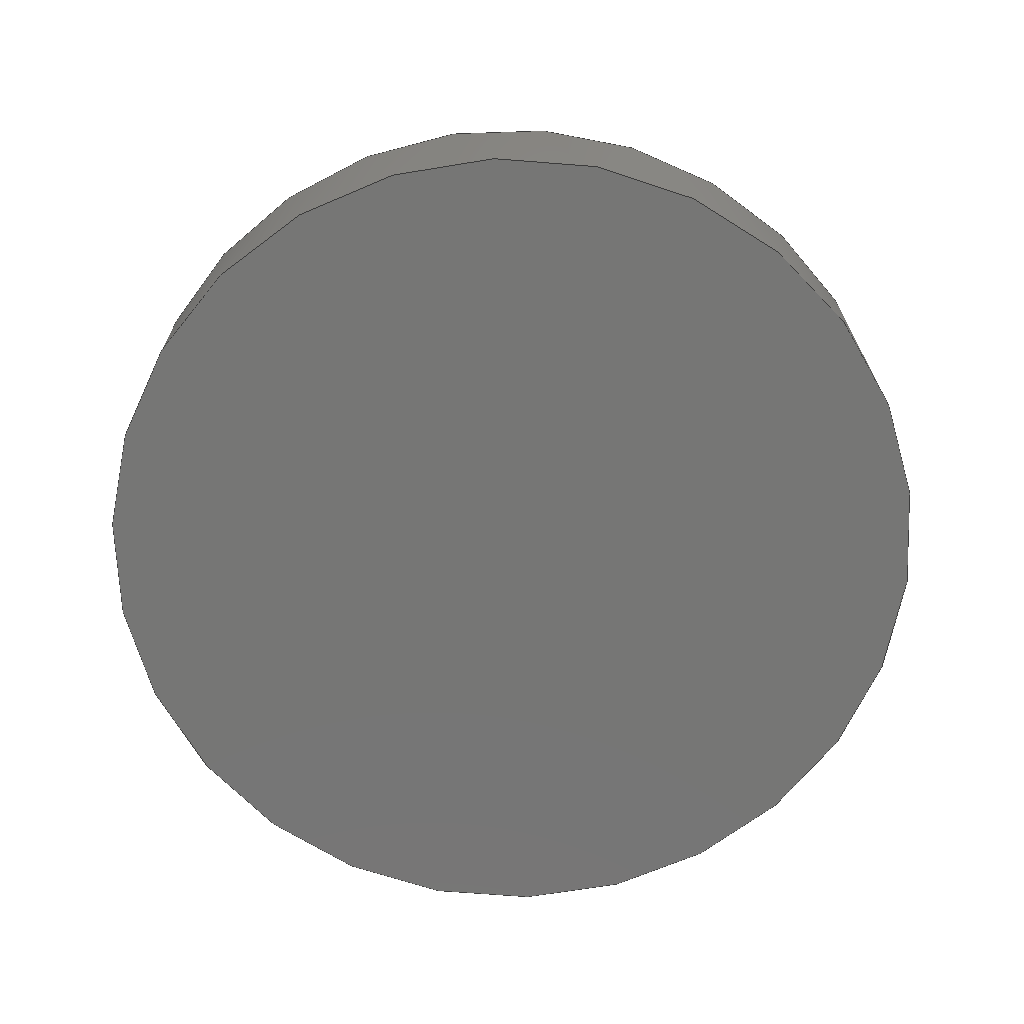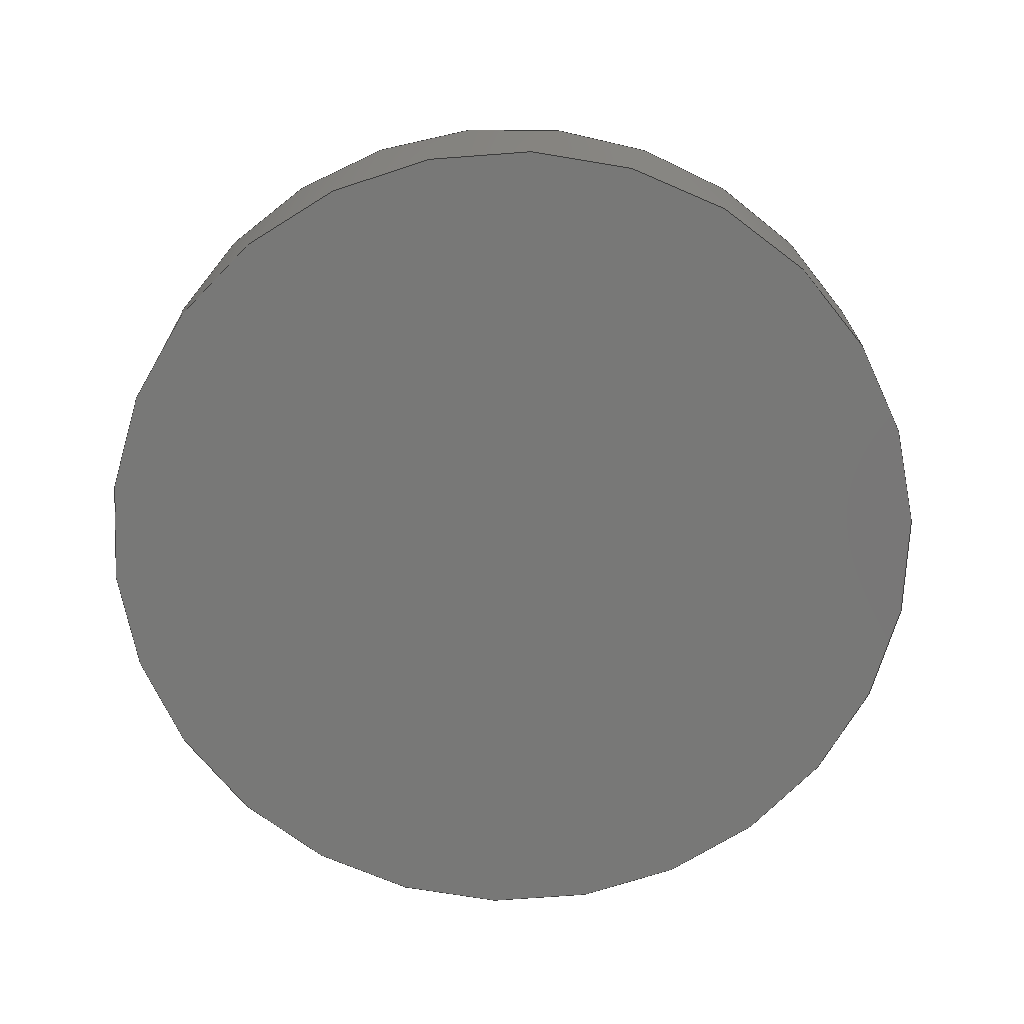
<metadata>
{"format":"step","ext":"step","renderer":"f3d","projection":"perspective","resolution":1024,"background":"white","views":[{"elev":-68.4,"azim":-4.5,"up":"+Z"},{"elev":-70.4,"azim":32.0,"up":"+Z"}]}
</metadata>
<code>
ISO-10303-21;
DATA;
#1 = ORIENTED_EDGE ( 'NONE', *, *, #29, .T. ) ;
#2 = VERTEX_POINT ( 'NONE', #74 ) ;
#3 = EDGE_LOOP ( 'NONE', ( #1, #31, #20, #19, #12 ) ) ;
#4 = ADVANCED_FACE ( 'NONE', ( #61 ), #78, .T. ) ;
#5 = MANIFOLD_SOLID_BREP ( 'NONE', #46 ) ;
#6 = ORIENTED_EDGE ( 'NONE', *, *, #18, .T. ) ;
#7 = EDGE_LOOP ( 'NONE', ( #9, #6, #16, #44 ) ) ;
#8 = EDGE_CURVE ( 'NONE', #2, #17, #125, .T. ) ;
#9 = ORIENTED_EDGE ( 'NONE', *, *, #15, .T. ) ;
#10 = EDGE_CURVE ( 'NONE', #17, #21, #101, .T. ) ;
#11 =( NAMED_UNIT ( * ) SI_UNIT ( $, .STERADIAN. ) SOLID_ANGLE_UNIT ( ) );
#12 = ORIENTED_EDGE ( 'NONE', *, *, #8, .F. ) ;
#13 = VERTEX_POINT ( 'NONE', #105 ) ;
#14 = ADVANCED_FACE ( 'NONE', ( #104 ), #144, .T. ) ;
#15 = EDGE_CURVE ( 'NONE', #21, #33, #116, .T. ) ;
#16 = ORIENTED_EDGE ( 'NONE', *, *, #45, .T. ) ;
#17 = VERTEX_POINT ( 'NONE', #108 ) ;
#18 = EDGE_CURVE ( 'NONE', #33, #13, #129, .T. ) ;
#19 = ORIENTED_EDGE ( 'NONE', *, *, #10, .F. ) ;
#20 = ORIENTED_EDGE ( 'NONE', *, *, #15, .F. ) ;
#21 = VERTEX_POINT ( 'NONE', #139 ) ;
#22 = ORIENTED_EDGE ( 'NONE', *, *, #18, .F. ) ;
#23 = EDGE_LOOP ( 'NONE', ( #35, #36 ) ) ;
#24 = VERTEX_POINT ( 'NONE', #138 ) ;
#25 = EDGE_LOOP ( 'NONE', ( #27, #49, #47, #37, #22 ) ) ;
#26 = ORIENTED_EDGE ( 'NONE', *, *, #39, .T. ) ;
#27 = ORIENTED_EDGE ( 'NONE', *, *, #32, .F. ) ;
#28 = ADVANCED_FACE ( 'NONE', ( #114 ), #163, .T. ) ;
#29 = EDGE_CURVE ( 'NONE', #2, #30, #185, .T. ) ;
#30 = VERTEX_POINT ( 'NONE', #173 ) ;
#31 = ORIENTED_EDGE ( 'NONE', *, *, #32, .T. ) ;
#32 = EDGE_CURVE ( 'NONE', #30, #33, #149, .T. ) ;
#33 = VERTEX_POINT ( 'NONE', #175 ) ;
#34 = ORIENTED_EDGE ( 'NONE', *, *, #10, .T. ) ;
#35 = ORIENTED_EDGE ( 'NONE', *, *, #29, .F. ) ;
#36 = ORIENTED_EDGE ( 'NONE', *, *, #48, .F. ) ;
#37 = ORIENTED_EDGE ( 'NONE', *, *, #43, .F. ) ;
#38 = ADVANCED_FACE ( 'NONE', ( #161 ), #188, .F. ) ;
#39 = EDGE_CURVE ( 'NONE', #21, #24, #145, .T. ) ;
#40 = EDGE_LOOP ( 'NONE', ( #41, #42, #34, #26 ) ) ;
#41 = ORIENTED_EDGE ( 'NONE', *, *, #45, .F. ) ;
#42 = ORIENTED_EDGE ( 'NONE', *, *, #43, .T. ) ;
#43 = EDGE_CURVE ( 'NONE', #13, #17, #190, .T. ) ;
#44 = ORIENTED_EDGE ( 'NONE', *, *, #39, .F. ) ;
#45 = EDGE_CURVE ( 'NONE', #13, #24, #209, .T. ) ;
#46 = CLOSED_SHELL ( 'NONE', ( #4, #14, #28, #50, #38 ) ) ;
#47 = ORIENTED_EDGE ( 'NONE', *, *, #8, .T. ) ;
#48 = EDGE_CURVE ( 'NONE', #30, #2, #206, .T. ) ;
#49 = ORIENTED_EDGE ( 'NONE', *, *, #48, .T. ) ;
#50 = ADVANCED_FACE ( 'NONE', ( #196 ), #242, .T. ) ;
#51 =( LENGTH_UNIT ( ) NAMED_UNIT ( * ) SI_UNIT ( .MILLI., .METRE. ) );
#52 = MECHANICAL_DESIGN_GEOMETRIC_PRESENTATION_REPRESENTATION (  '', ( #56 ), #102 ) ;
#53 =( GEOMETRIC_REPRESENTATION_CONTEXT ( 3 ) GLOBAL_UNCERTAINTY_ASSIGNED_CONTEXT ( ( #71 ) ) GLOBAL_UNIT_ASSIGNED_CONTEXT ( ( #77, #62, #54 ) ) REPRESENTATION_CONTEXT ( 'NONE', 'WORKASPACE' ) );
#54 =( NAMED_UNIT ( * ) SI_UNIT ( $, .STERADIAN. ) SOLID_ANGLE_UNIT ( ) );
#55 = PRESENTATION_LAYER_ASSIGNMENT (  '', '', ( #56 ) ) ;
#56 = STYLED_ITEM ( 'NONE', ( #57 ), #5 ) ;
#57 = PRESENTATION_STYLE_ASSIGNMENT (( #58 ) ) ;
#58 = SURFACE_STYLE_USAGE ( .BOTH. , #59 ) ;
#59 = SURFACE_SIDE_STYLE ('',( #84 ) ) ;
#60 = COLOUR_RGB ( '',0.9569, 0.949, 0.9608 ) ;
#61 = FACE_OUTER_BOUND ( 'NONE', #3, .T. ) ;
#62 =( NAMED_UNIT ( * ) PLANE_ANGLE_UNIT ( ) SI_UNIT ( $, .RADIAN. ) );
#63 = MECHANICAL_DESIGN_GEOMETRIC_PRESENTATION_REPRESENTATION (  '', ( #72 ), #53 ) ;
#64 = PRESENTATION_LAYER_ASSIGNMENT (  '', '', ( #72 ) ) ;
#65 = COLOUR_RGB ( '',0.7961, 0.8235, 0.9373 ) ;
#66 = DIRECTION ( 'NONE',  ( 1, 0, 0 ) ) ;
#67 = DIRECTION ( 'NONE',  ( -0, -0, 1 ) ) ;
#68 = CARTESIAN_POINT ( 'NONE',  ( 0, 0, 4.308 ) ) ;
#69 = SURFACE_STYLE_FILL_AREA ( #70 ) ;
#70 = FILL_AREA_STYLE ('',( #76 ) ) ;
#71 = UNCERTAINTY_MEASURE_WITH_UNIT (LENGTH_MEASURE( 1e-05 ), #77, 'distance_accuracy_value', 'NONE');
#72 = STYLED_ITEM ( 'NONE', ( #73 ), #4 ) ;
#73 = PRESENTATION_STYLE_ASSIGNMENT (( #79 ) ) ;
#74 = CARTESIAN_POINT ( 'NONE',  ( 4.5, 0, -1.265 ) ) ;
#75 =( NAMED_UNIT ( * ) PLANE_ANGLE_UNIT ( ) SI_UNIT ( $, .RADIAN. ) );
#76 = FILL_AREA_STYLE_COLOUR ( '', #60 ) ;
#77 =( LENGTH_UNIT ( ) NAMED_UNIT ( * ) SI_UNIT ( .MILLI., .METRE. ) );
#78 = CYLINDRICAL_SURFACE ( 'NONE', #83, 4.5 ) ;
#79 = SURFACE_STYLE_USAGE ( .BOTH. , #80 ) ;
#80 = SURFACE_SIDE_STYLE ('',( #69 ) ) ;
#81 = UNCERTAINTY_MEASURE_WITH_UNIT (LENGTH_MEASURE( 1e-05 ), #51, 'distance_accuracy_value', 'NONE');
#82 =( NAMED_UNIT ( * ) SI_UNIT ( $, .STERADIAN. ) SOLID_ANGLE_UNIT ( ) );
#83 = AXIS2_PLACEMENT_3D ( 'NONE', #68, #67, #66 ) ;
#84 = SURFACE_STYLE_FILL_AREA ( #85 ) ;
#85 = FILL_AREA_STYLE ('',( #86 ) ) ;
#86 = FILL_AREA_STYLE_COLOUR ( '', #65 ) ;
#87 = DIRECTION ( 'NONE',  ( 1, 0, 0 ) ) ;
#88 = DIRECTION ( 'NONE',  ( -0, -0, 1 ) ) ;
#89 = DIRECTION ( 'NONE',  ( -0, -0, 1 ) ) ;
#90 = STYLED_ITEM ( 'NONE', ( #91 ), #14 ) ;
#91 = PRESENTATION_STYLE_ASSIGNMENT (( #94 ) ) ;
#92 = DIRECTION ( 'NONE',  ( 0, 1, 0 ) ) ;
#93 = DIRECTION ( 'NONE',  ( -1, 0, 0 ) ) ;
#94 = SURFACE_STYLE_USAGE ( .BOTH. , #95 ) ;
#95 = SURFACE_SIDE_STYLE ('',( #131 ) ) ;
#96 = CARTESIAN_POINT ( 'NONE',  ( 0, 0, 0.23 ) ) ;
#97 = DIRECTION ( 'NONE',  ( 1, 0, 0 ) ) ;
#98 = DIRECTION ( 'NONE',  ( -0, -0, 1 ) ) ;
#99 =( NAMED_UNIT ( * ) PLANE_ANGLE_UNIT ( ) SI_UNIT ( $, .RADIAN. ) );
#100 =( NAMED_UNIT ( * ) PLANE_ANGLE_UNIT ( ) SI_UNIT ( $, .RADIAN. ) );
#101 = CIRCLE ( 'NONE', #124, 4.5 ) ;
#102 =( GEOMETRIC_REPRESENTATION_CONTEXT ( 3 ) GLOBAL_UNCERTAINTY_ASSIGNED_CONTEXT ( ( #81 ) ) GLOBAL_UNIT_ASSIGNED_CONTEXT ( ( #51, #75, #82 ) ) REPRESENTATION_CONTEXT ( 'NONE', 'WORKASPACE' ) );
#103 = UNCERTAINTY_MEASURE_WITH_UNIT (LENGTH_MEASURE( 1e-05 ), #130, 'distance_accuracy_value', 'NONE');
#104 = FACE_OUTER_BOUND ( 'NONE', #7, .T. ) ;
#105 = CARTESIAN_POINT ( 'NONE',  ( -5.511e-16, -4.5, 0.23 ) ) ;
#106 = CARTESIAN_POINT ( 'NONE',  ( 0, 0, 0.23 ) ) ;
#107 = AXIS2_PLACEMENT_3D ( 'NONE', #106, #88, #87 ) ;
#108 = CARTESIAN_POINT ( 'NONE',  ( 4.5, 0, 0.23 ) ) ;
#109 = CARTESIAN_POINT ( 'NONE',  ( 4.5, 0, 4.308 ) ) ;
#110 = SURFACE_SIDE_STYLE ('',( #111 ) ) ;
#111 = SURFACE_STYLE_FILL_AREA ( #112 ) ;
#112 = FILL_AREA_STYLE ('',( #137 ) ) ;
#113 = COLOUR_RGB ( '',0.9569, 0.949, 0.9608 ) ;
#114 = FACE_OUTER_BOUND ( 'NONE', #40, .T. ) ;
#115 =( GEOMETRIC_REPRESENTATION_CONTEXT ( 3 ) GLOBAL_UNCERTAINTY_ASSIGNED_CONTEXT ( ( #103 ) ) GLOBAL_UNIT_ASSIGNED_CONTEXT ( ( #130, #100, #123 ) ) REPRESENTATION_CONTEXT ( 'NONE', 'WORKASPACE' ) );
#116 = CIRCLE ( 'NONE', #107, 4.5 ) ;
#117 = MECHANICAL_DESIGN_GEOMETRIC_PRESENTATION_REPRESENTATION (  '', ( #119 ), #164 ) ;
#118 = PRESENTATION_LAYER_ASSIGNMENT (  '', '', ( #119 ) ) ;
#119 = STYLED_ITEM ( 'NONE', ( #120 ), #28 ) ;
#120 = PRESENTATION_STYLE_ASSIGNMENT (( #121 ) ) ;
#121 = SURFACE_STYLE_USAGE ( .BOTH. , #110 ) ;
#122 = VECTOR ( 'NONE', #98, 1000 ) ;
#123 =( NAMED_UNIT ( * ) SI_UNIT ( $, .STERADIAN. ) SOLID_ANGLE_UNIT ( ) );
#124 = AXIS2_PLACEMENT_3D ( 'NONE', #96, #89, #97 ) ;
#125 = LINE ( 'NONE', #109, #122 ) ;
#126 = DIRECTION ( 'NONE',  ( -0, -0, 1 ) ) ;
#127 = CARTESIAN_POINT ( 'NONE',  ( 0, 0, 0.23 ) ) ;
#128 = AXIS2_PLACEMENT_3D ( 'NONE', #127, #126, #140 ) ;
#129 = CIRCLE ( 'NONE', #128, 4.5 ) ;
#130 =( LENGTH_UNIT ( ) NAMED_UNIT ( * ) SI_UNIT ( .MILLI., .METRE. ) );
#131 = SURFACE_STYLE_FILL_AREA ( #132 ) ;
#132 = FILL_AREA_STYLE ('',( #135 ) ) ;
#133 = MECHANICAL_DESIGN_GEOMETRIC_PRESENTATION_REPRESENTATION (  '', ( #90 ), #115 ) ;
#134 = PRESENTATION_LAYER_ASSIGNMENT (  '', '', ( #90 ) ) ;
#135 = FILL_AREA_STYLE_COLOUR ( '', #136 ) ;
#136 = COLOUR_RGB ( '',0.9569, 0.949, 0.9608 ) ;
#137 = FILL_AREA_STYLE_COLOUR ( '', #113 ) ;
#138 = CARTESIAN_POINT ( 'NONE',  ( 0, 6.307e-16, 1.265 ) ) ;
#139 = CARTESIAN_POINT ( 'NONE',  ( 0, 4.5, 0.23 ) ) ;
#140 = DIRECTION ( 'NONE',  ( 1, 0, 0 ) ) ;
#141 =( LENGTH_UNIT ( ) NAMED_UNIT ( * ) SI_UNIT ( .MILLI., .METRE. ) );
#142 = CARTESIAN_POINT ( 'NONE',  ( 0, 0, -9.035 ) ) ;
#143 = AXIS2_PLACEMENT_3D ( 'NONE', #142, #93, #92 ) ;
#144 = SPHERICAL_SURFACE ( 'NONE', #143, 10.3 ) ;
#145 = CIRCLE ( 'NONE', #168, 10.3 ) ;
#146 = DIRECTION ( 'NONE',  ( 1, 0, 0 ) ) ;
#147 = DIRECTION ( 'NONE',  ( 0, -0, 1 ) ) ;
#148 = CARTESIAN_POINT ( 'NONE',  ( 0, 4.648e-16, -1.265 ) ) ;
#149 = LINE ( 'NONE', #152, #153 ) ;
#150 = DIRECTION ( 'NONE',  ( 0, 1, 0 ) ) ;
#151 = CARTESIAN_POINT ( 'NONE',  ( 0, 0, -9.035 ) ) ;
#152 = CARTESIAN_POINT ( 'NONE',  ( -4.5, 5.511e-16, 4.308 ) ) ;
#153 = VECTOR ( 'NONE', #186, 1000 ) ;
#154 = UNCERTAINTY_MEASURE_WITH_UNIT (LENGTH_MEASURE( 1e-05 ), #178, 'distance_accuracy_value', 'NONE');
#155 =( NAMED_UNIT ( * ) SI_UNIT ( $, .STERADIAN. ) SOLID_ANGLE_UNIT ( ) );
#156 = DIRECTION ( 'NONE',  ( -0, -0, 1 ) ) ;
#157 = UNCERTAINTY_MEASURE_WITH_UNIT (LENGTH_MEASURE( 1e-05 ), #141, 'distance_accuracy_value', 'NONE');
#158 = DIRECTION ( 'NONE',  ( 1, 0, 0 ) ) ;
#159 = FILL_AREA_STYLE_COLOUR ( '', #160 ) ;
#160 = COLOUR_RGB ( '',0.9569, 0.949, 0.9608 ) ;
#161 = FACE_OUTER_BOUND ( 'NONE', #23, .T. ) ;
#162 =( GEOMETRIC_REPRESENTATION_CONTEXT ( 3 ) GLOBAL_UNCERTAINTY_ASSIGNED_CONTEXT ( ( #154 ) ) GLOBAL_UNIT_ASSIGNED_CONTEXT ( ( #178, #176, #155 ) ) REPRESENTATION_CONTEXT ( 'NONE', 'WORKASPACE' ) );
#163 = SPHERICAL_SURFACE ( 'NONE', #169, 10.3 ) ;
#164 =( GEOMETRIC_REPRESENTATION_CONTEXT ( 3 ) GLOBAL_UNCERTAINTY_ASSIGNED_CONTEXT ( ( #157 ) ) GLOBAL_UNIT_ASSIGNED_CONTEXT ( ( #141, #99, #11 ) ) REPRESENTATION_CONTEXT ( 'NONE', 'WORKASPACE' ) );
#165 = DIRECTION ( 'NONE',  ( 0, 0, -1 ) ) ;
#166 = DIRECTION ( 'NONE',  ( 1, 0, 0 ) ) ;
#167 = CARTESIAN_POINT ( 'NONE',  ( 0, 0, -9.035 ) ) ;
#168 = AXIS2_PLACEMENT_3D ( 'NONE', #167, #166, #165 ) ;
#169 = AXIS2_PLACEMENT_3D ( 'NONE', #151, #177, #150 ) ;
#170 = SURFACE_STYLE_USAGE ( .BOTH. , #171 ) ;
#171 = SURFACE_SIDE_STYLE ('',( #172 ) ) ;
#172 = SURFACE_STYLE_FILL_AREA ( #174 ) ;
#173 = CARTESIAN_POINT ( 'NONE',  ( -4.5, 5.511e-16, -1.265 ) ) ;
#174 = FILL_AREA_STYLE ('',( #159 ) ) ;
#175 = CARTESIAN_POINT ( 'NONE',  ( -4.5, 5.511e-16, 0.23 ) ) ;
#176 =( NAMED_UNIT ( * ) PLANE_ANGLE_UNIT ( ) SI_UNIT ( $, .RADIAN. ) );
#177 = DIRECTION ( 'NONE',  ( -1, 0, 0 ) ) ;
#178 =( LENGTH_UNIT ( ) NAMED_UNIT ( * ) SI_UNIT ( .MILLI., .METRE. ) );
#179 = MECHANICAL_DESIGN_GEOMETRIC_PRESENTATION_REPRESENTATION (  '', ( #182 ), #162 ) ;
#180 = AXIS2_PLACEMENT_3D ( 'NONE', #184, #156, #158 ) ;
#181 = PRESENTATION_LAYER_ASSIGNMENT (  '', '', ( #182 ) ) ;
#182 = STYLED_ITEM ( 'NONE', ( #183 ), #38 ) ;
#183 = PRESENTATION_STYLE_ASSIGNMENT (( #170 ) ) ;
#184 = CARTESIAN_POINT ( 'NONE',  ( 0, 0, -1.265 ) ) ;
#185 = CIRCLE ( 'NONE', #180, 4.5 ) ;
#186 = DIRECTION ( 'NONE',  ( -0, -0, 1 ) ) ;
#187 = AXIS2_PLACEMENT_3D ( 'NONE', #148, #147, #146 ) ;
#188 = PLANE ( 'NONE',  #187 ) ;
#189 = DIRECTION ( 'NONE',  ( -0, -0, 1 ) ) ;
#190 = CIRCLE ( 'NONE', #216, 4.5 ) ;
#191 =( GEOMETRIC_REPRESENTATION_CONTEXT ( 3 ) GLOBAL_UNCERTAINTY_ASSIGNED_CONTEXT ( ( #214 ) ) GLOBAL_UNIT_ASSIGNED_CONTEXT ( ( #215, #211, #200 ) ) REPRESENTATION_CONTEXT ( 'NONE', 'WORKASPACE' ) );
#192 = FILL_AREA_STYLE_COLOUR ( '', #193 ) ;
#193 = COLOUR_RGB ( '',0.9569, 0.949, 0.9608 ) ;
#194 = DIRECTION ( 'NONE',  ( 1, 0, 0 ) ) ;
#195 = CARTESIAN_POINT ( 'NONE',  ( 0, 0, -1.265 ) ) ;
#196 = FACE_OUTER_BOUND ( 'NONE', #25, .T. ) ;
#197 = CARTESIAN_POINT ( 'NONE',  ( 0, 0, -9.035 ) ) ;
#198 = DIRECTION ( 'NONE',  ( -0, -0, 1 ) ) ;
#199 = MECHANICAL_DESIGN_GEOMETRIC_PRESENTATION_REPRESENTATION (  '', ( #218 ), #191 ) ;
#200 =( NAMED_UNIT ( * ) SI_UNIT ( $, .STERADIAN. ) SOLID_ANGLE_UNIT ( ) );
#201 = SURFACE_STYLE_USAGE ( .BOTH. , #202 ) ;
#202 = SURFACE_SIDE_STYLE ('',( #203 ) ) ;
#203 = SURFACE_STYLE_FILL_AREA ( #204 ) ;
#204 = FILL_AREA_STYLE ('',( #192 ) ) ;
#205 = AXIS2_PLACEMENT_3D ( 'NONE', #195, #198, #194 ) ;
#206 = CIRCLE ( 'NONE', #205, 4.5 ) ;
#207 = AXIS2_PLACEMENT_3D ( 'NONE', #197, #212, #208 ) ;
#208 = DIRECTION ( 'NONE',  ( -1.225e-16, -1, 0 ) ) ;
#209 = CIRCLE ( 'NONE', #207, 10.3 ) ;
#210 = DIRECTION ( 'NONE',  ( 1, 0, 0 ) ) ;
#211 =( NAMED_UNIT ( * ) PLANE_ANGLE_UNIT ( ) SI_UNIT ( $, .RADIAN. ) );
#212 = DIRECTION ( 'NONE',  ( -1, 1.225e-16, 0 ) ) ;
#213 = CARTESIAN_POINT ( 'NONE',  ( 0, 0, 0.23 ) ) ;
#214 = UNCERTAINTY_MEASURE_WITH_UNIT (LENGTH_MEASURE( 1e-05 ), #215, 'distance_accuracy_value', 'NONE');
#215 =( LENGTH_UNIT ( ) NAMED_UNIT ( * ) SI_UNIT ( .MILLI., .METRE. ) );
#216 = AXIS2_PLACEMENT_3D ( 'NONE', #213, #189, #210 ) ;
#217 = PRESENTATION_LAYER_ASSIGNMENT (  '', '', ( #218 ) ) ;
#218 = STYLED_ITEM ( 'NONE', ( #219 ), #50 ) ;
#219 = PRESENTATION_STYLE_ASSIGNMENT (( #201 ) ) ;
#220 = UNCERTAINTY_MEASURE_WITH_UNIT (LENGTH_MEASURE( 1e-05 ), #245, 'distance_accuracy_value', 'NONE');
#221 = PRODUCT_DEFINITION_FORMATION_WITH_SPECIFIED_SOURCE ( 'ANY', '', #236, .NOT_KNOWN. ) ;
#222 = PRODUCT_DEFINITION ( 'UNKNOWN', '', #221, #223 ) ;
#223 = PRODUCT_DEFINITION_CONTEXT ( 'detailed design', #225, 'design' ) ;
#224 = APPLICATION_PROTOCOL_DEFINITION ( 'draft international standard', 'automotive_design', 1998, #225 ) ;
#225 = APPLICATION_CONTEXT ( 'automotive_design' ) ;
#226 = MECHANICAL_DESIGN_GEOMETRIC_PRESENTATION_REPRESENTATION (  '', ( #228 ), #240 ) ;
#227 = PRESENTATION_LAYER_ASSIGNMENT (  '', '', ( #228 ) ) ;
#228 = STYLED_ITEM ( 'NONE', ( #229 ), #241 ) ;
#229 = PRESENTATION_STYLE_ASSIGNMENT (( #230 ) ) ;
#230 = SURFACE_STYLE_USAGE ( .BOTH. , #250 ) ;
#231 =( GEOMETRIC_REPRESENTATION_CONTEXT ( 3 ) GLOBAL_UNCERTAINTY_ASSIGNED_CONTEXT ( ( #220 ) ) GLOBAL_UNIT_ASSIGNED_CONTEXT ( ( #245, #235, #253 ) ) REPRESENTATION_CONTEXT ( 'NONE', 'WORKASPACE' ) );
#232 = APPLICATION_PROTOCOL_DEFINITION ( 'draft international standard', 'automotive_design', 1998, #233 ) ;
#233 = APPLICATION_CONTEXT ( 'automotive_design' ) ;
#234 =( NAMED_UNIT ( * ) SI_UNIT ( $, .STERADIAN. ) SOLID_ANGLE_UNIT ( ) );
#235 =( NAMED_UNIT ( * ) PLANE_ANGLE_UNIT ( ) SI_UNIT ( $, .RADIAN. ) );
#236 = PRODUCT ( '4476-E0W', '4476-E0W', '', ( #237 ) ) ;
#237 = PRODUCT_CONTEXT ( 'NONE', #233, 'mechanical' ) ;
#238 = FILL_AREA_STYLE_COLOUR ( '', #239 ) ;
#239 = COLOUR_RGB ( '',0.7961, 0.8235, 0.9373 ) ;
#240 =( GEOMETRIC_REPRESENTATION_CONTEXT ( 3 ) GLOBAL_UNCERTAINTY_ASSIGNED_CONTEXT ( ( #246 ) ) GLOBAL_UNIT_ASSIGNED_CONTEXT ( ( #254, #249, #234 ) ) REPRESENTATION_CONTEXT ( 'NONE', 'WORKASPACE' ) );
#241 = ADVANCED_BREP_SHAPE_REPRESENTATION ( '4476-E0W', ( #5, #260 ), #231 ) ;
#242 = CYLINDRICAL_SURFACE ( 'NONE', #243, 4.5 ) ;
#243 = AXIS2_PLACEMENT_3D ( 'NONE', #244, #248, #247 ) ;
#244 = CARTESIAN_POINT ( 'NONE',  ( 0, 0, 4.308 ) ) ;
#245 =( LENGTH_UNIT ( ) NAMED_UNIT ( * ) SI_UNIT ( .MILLI., .METRE. ) );
#246 = UNCERTAINTY_MEASURE_WITH_UNIT (LENGTH_MEASURE( 1e-05 ), #254, 'distance_accuracy_value', 'NONE');
#247 = DIRECTION ( 'NONE',  ( 1, 0, 0 ) ) ;
#248 = DIRECTION ( 'NONE',  ( -0, -0, 1 ) ) ;
#249 =( NAMED_UNIT ( * ) PLANE_ANGLE_UNIT ( ) SI_UNIT ( $, .RADIAN. ) );
#250 = SURFACE_SIDE_STYLE ('',( #251 ) ) ;
#251 = SURFACE_STYLE_FILL_AREA ( #252 ) ;
#252 = FILL_AREA_STYLE ('',( #238 ) ) ;
#253 =( NAMED_UNIT ( * ) SI_UNIT ( $, .STERADIAN. ) SOLID_ANGLE_UNIT ( ) );
#254 =( LENGTH_UNIT ( ) NAMED_UNIT ( * ) SI_UNIT ( .MILLI., .METRE. ) );
#255 = PRODUCT_RELATED_PRODUCT_CATEGORY ( 'part', '', ( #236 ) ) ;
#256 = SHAPE_DEFINITION_REPRESENTATION ( #257, #241 ) ;
#257 = PRODUCT_DEFINITION_SHAPE ( 'NONE', 'NONE',  #222 ) ;
#258 = DIRECTION ( 'NONE',  ( 1, 0, 0 ) ) ;
#259 = DIRECTION ( 'NONE',  ( 0, 0, 1 ) ) ;
#260 = AXIS2_PLACEMENT_3D ( 'NONE', #261, #259, #258 ) ;
#261 = CARTESIAN_POINT ( 'NONE',  ( 0, 0, 0 ) ) ;
ENDSEC;
END-ISO-10303-21;

</code>
